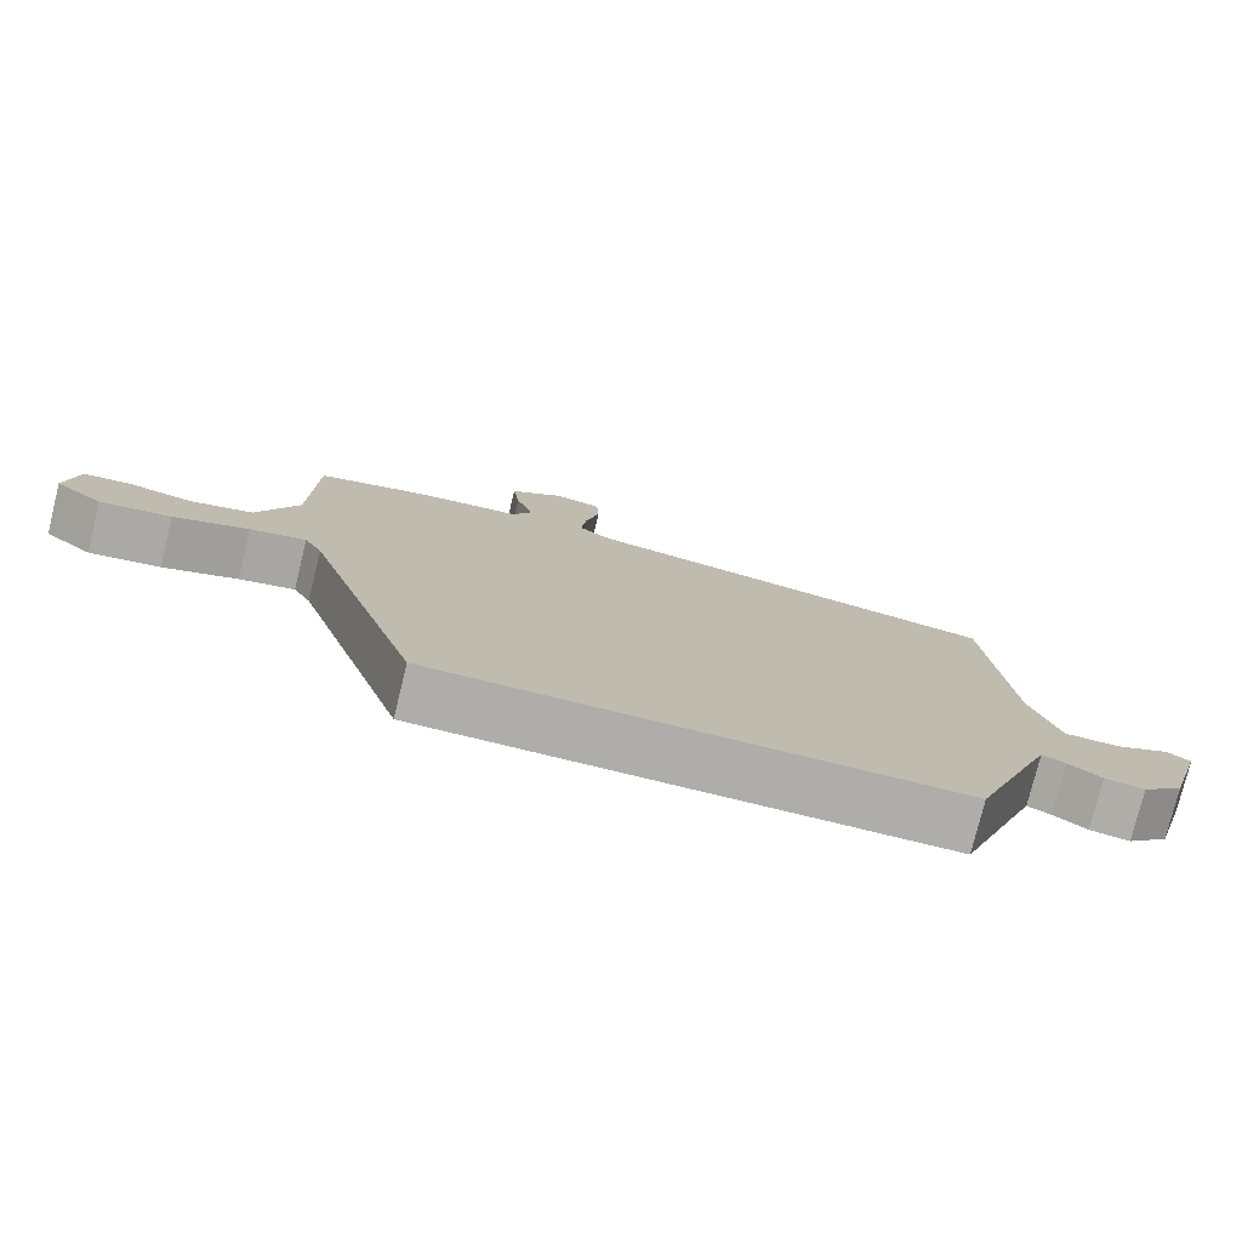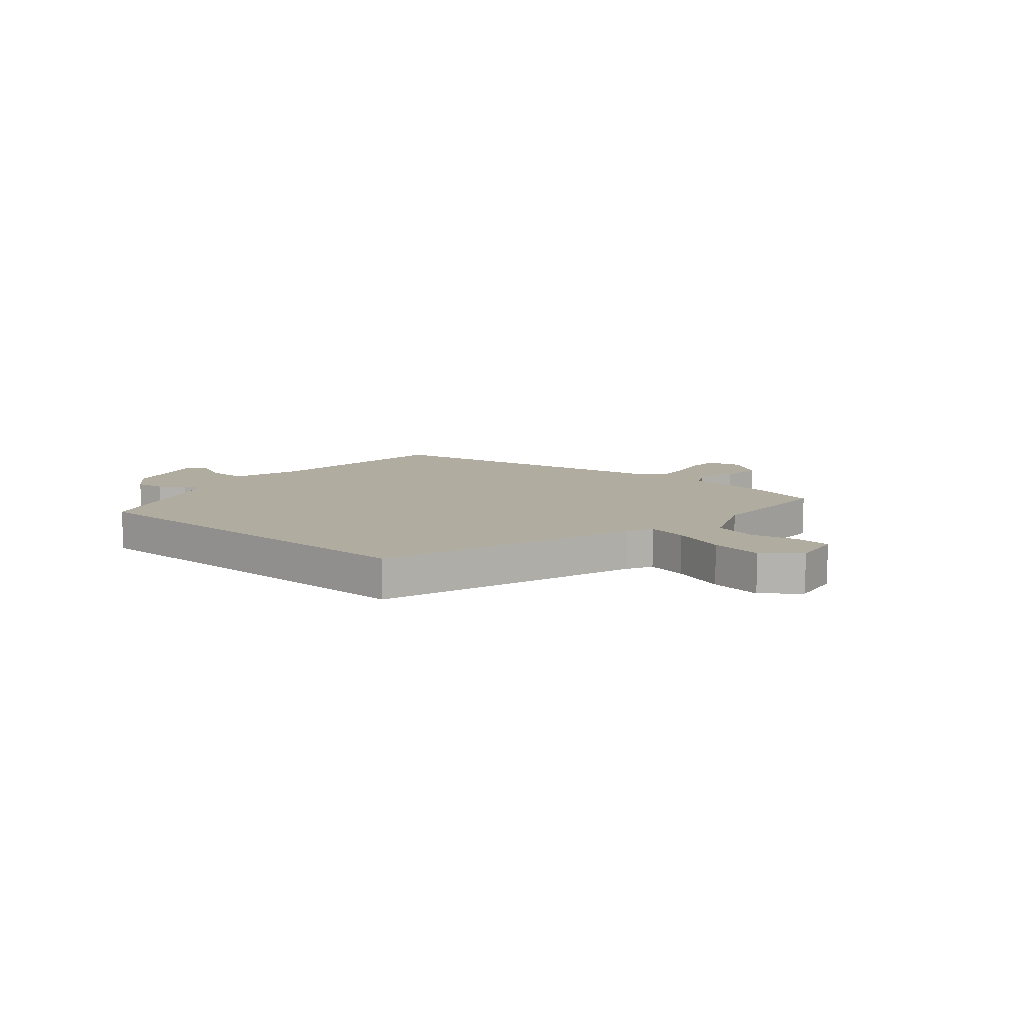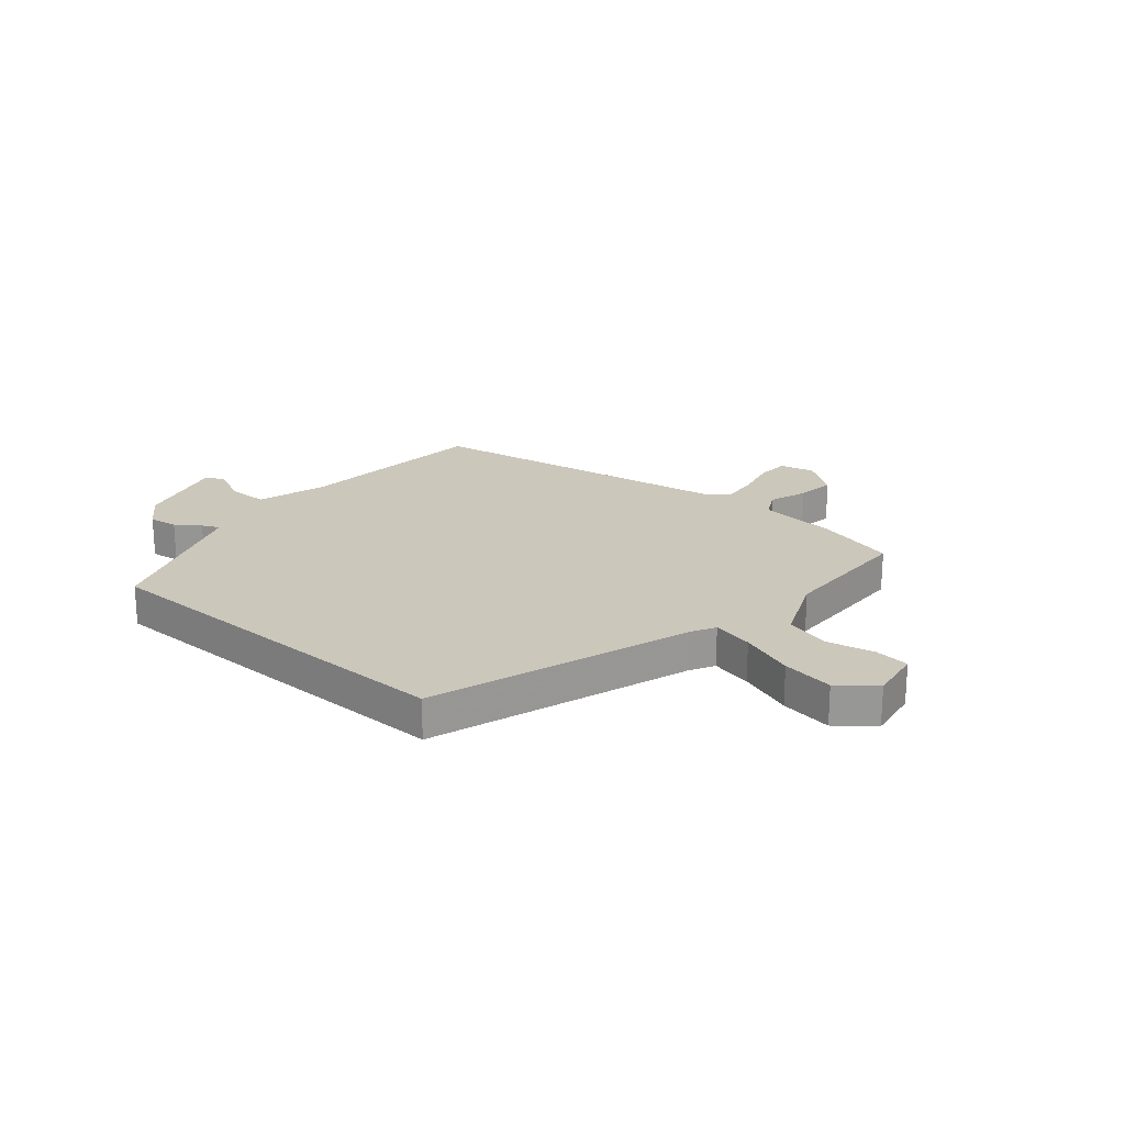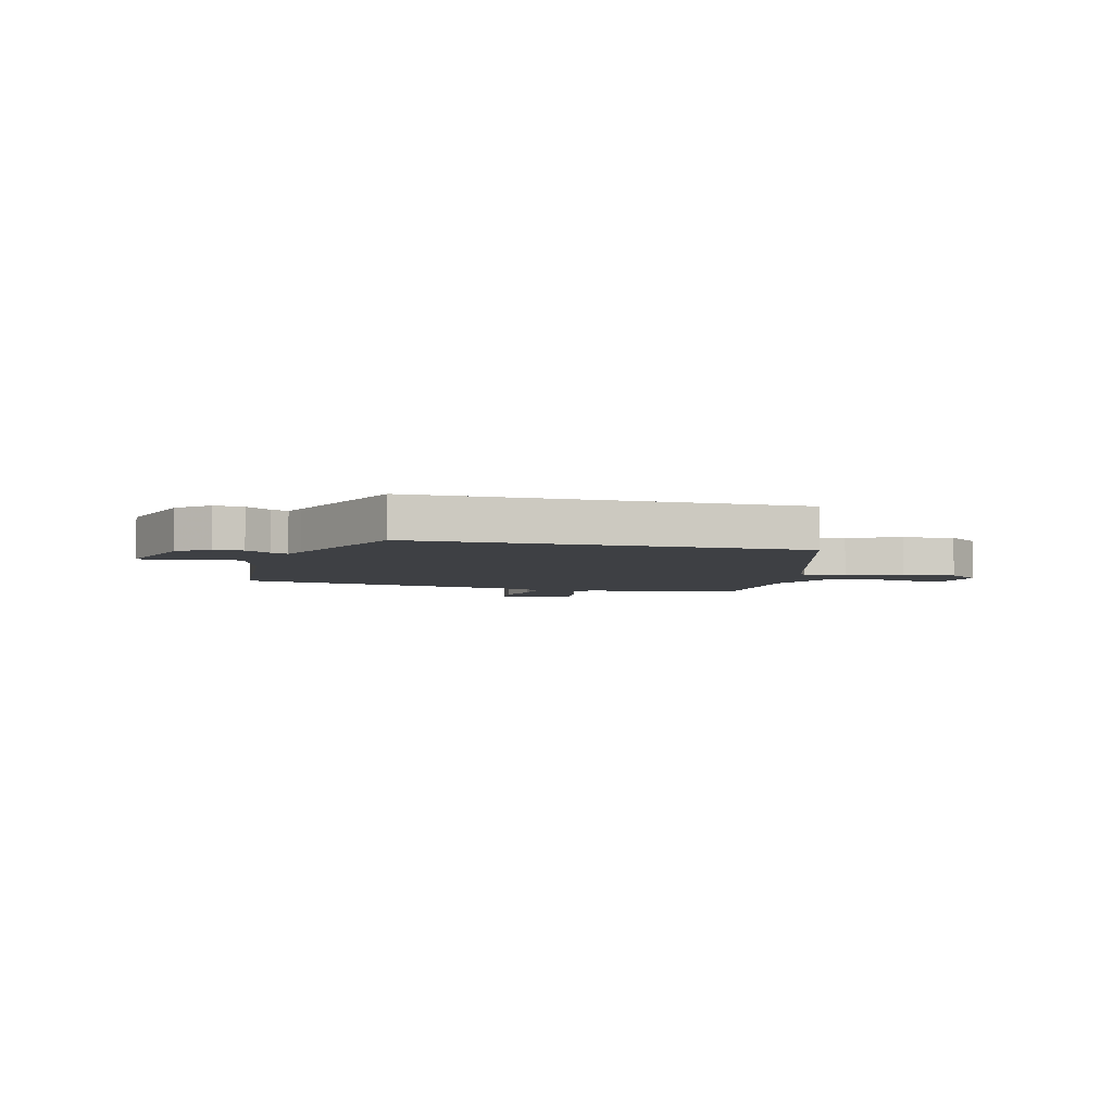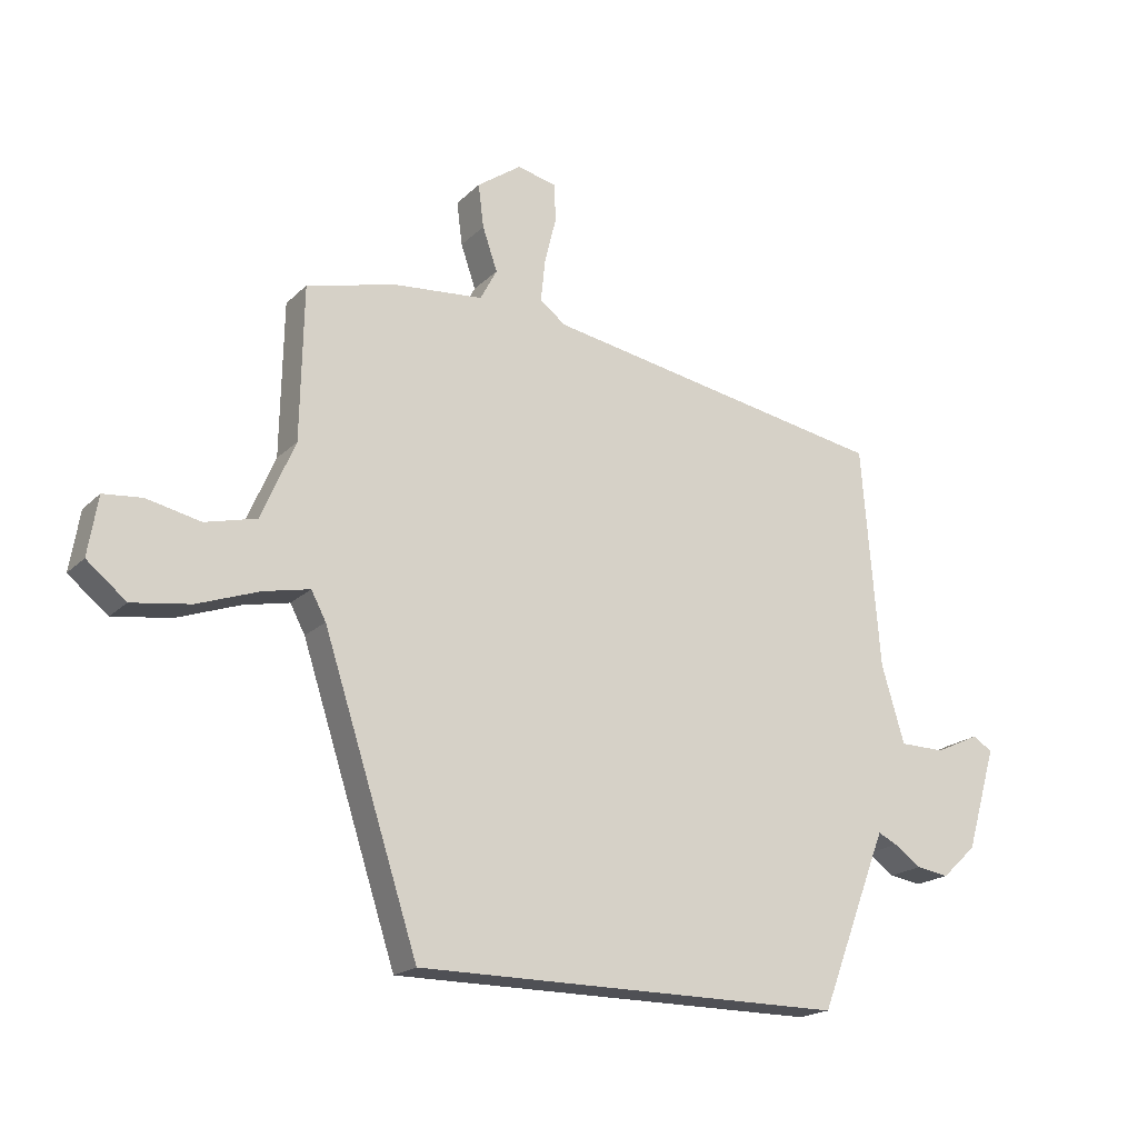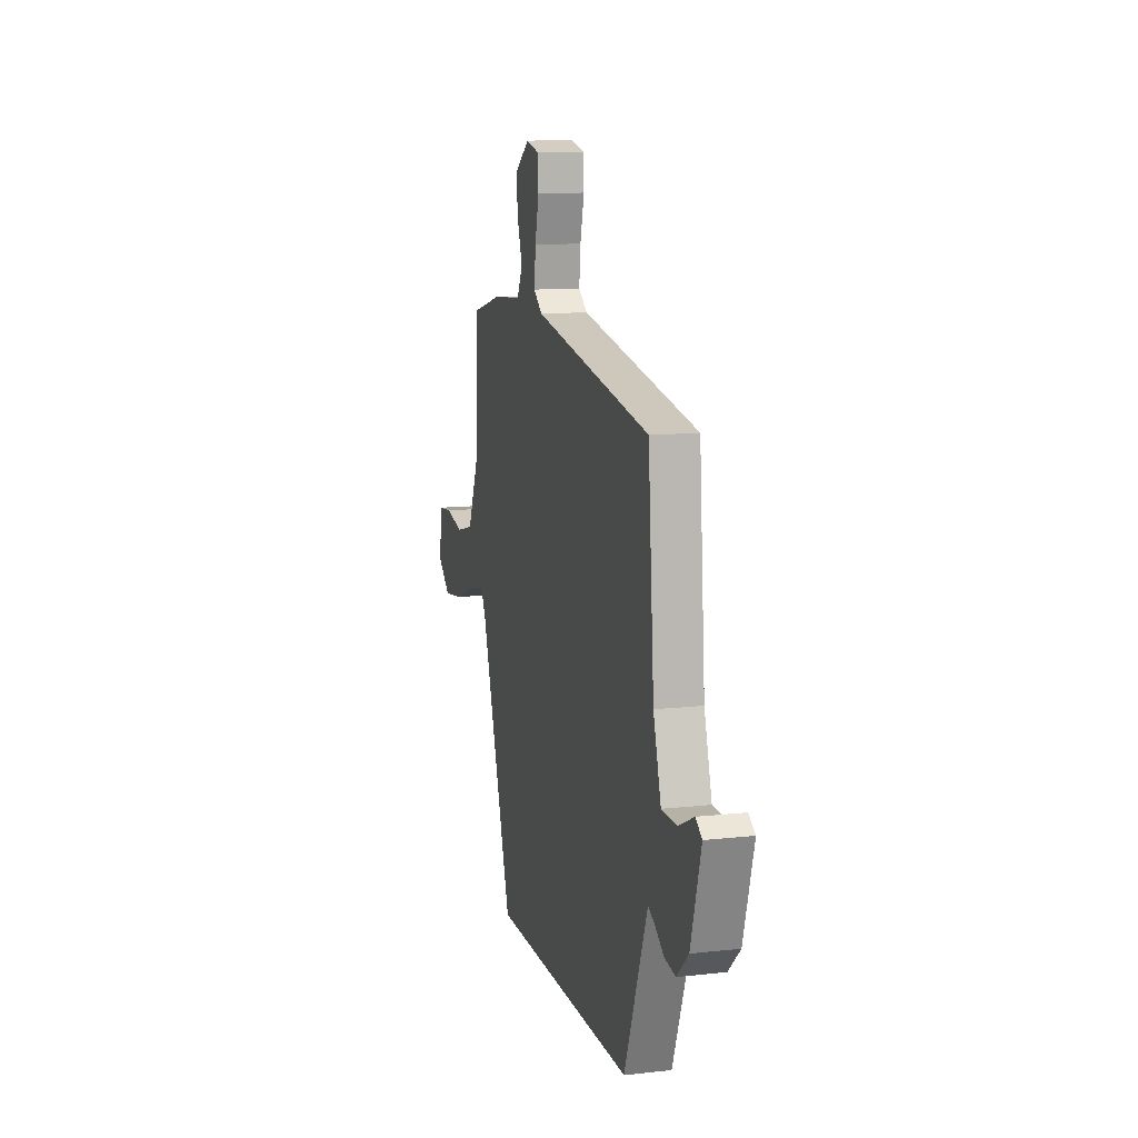
<metadata>
{"format":"obj","ext":"obj","renderer":"f3d","projection":"perspective","resolution":1024,"background":"white","views":[{"elev":-77.1,"azim":-13.7,"up":"+Z"},{"elev":9.9,"azim":-139.1,"up":"+Y"},{"elev":21.7,"azim":-139.2,"up":"+Y"},{"elev":-4.7,"azim":165.2,"up":"+Y"},{"elev":-19.3,"azim":-30.6,"up":"+Z"},{"elev":11.7,"azim":75.1,"up":"+Z"}]}
</metadata>
<code>
v 0.384 0.07 -0.5
v -0.312 0.07 -0.5
v -0.466 0.07 -0.027
v -0.49 0.07 0.018
v -0.565 0.07 0.002
v -0.665 0.07 -0.034
v -0.76 0.07 -0.048
v -0.824 0.07 0.004
v -0.808 0.07 0.1
v -0.745 0.07 0.106
v -0.658 0.07 0.087
v -0.575 0.07 0.108
v -0.52 0.07 0.235
v -0.515 0.07 0.483
v -0.369 0.07 0.52
v -0.225 0.07 0.533
v -0.198 0.07 0.584
v -0.222 0.07 0.654
v -0.231 0.07 0.724
v -0.159 0.07 0.775
v -0.096 0.07 0.76
v -0.093 0.07 0.7
v -0.112 0.07 0.623
v -0.119 0.07 0.555
v -0.077 0.07 0.523
v 0.485 0.07 0.423
v 0.514 0.07 0.064
v 0.551 0.07 -0.061
v 0.625 0.07 -0.062
v 0.697 0.07 -0.028
v 0.728 0.07 -0.049
v 0.679 0.07 -0.215
v 0.623 0.07 -0.267
v 0.57 0.07 -0.259
v 0.526 0.07 -0.228
v 0.495 0.07 -0.213
v 0.48 0.07 -0.251
v 0.384 0 -0.5
v -0.312 0 -0.5
v -0.466 0 -0.027
v -0.49 0 0.018
v -0.565 0 0.002
v -0.665 0 -0.034
v -0.76 0 -0.048
v -0.824 0 0.004
v -0.808 0 0.1
v -0.745 0 0.106
v -0.658 0 0.087
v -0.575 0 0.108
v -0.52 0 0.235
v -0.515 0 0.483
v -0.369 0 0.52
v -0.225 0 0.533
v -0.198 0 0.584
v -0.222 0 0.654
v -0.231 0 0.724
v -0.159 0 0.775
v -0.096 0 0.76
v -0.093 0 0.7
v -0.112 0 0.623
v -0.119 0 0.555
v -0.077 0 0.523
v 0.485 0 0.423
v 0.514 0 0.064
v 0.551 0 -0.061
v 0.625 0 -0.062
v 0.697 0 -0.028
v 0.728 0 -0.049
v 0.679 0 -0.215
v 0.623 0 -0.267
v 0.57 0 -0.259
v 0.526 0 -0.228
v 0.495 0 -0.213
v 0.48 0 -0.251
f 32 33 34 35
f 32 35 36
f 29 30 31 32
f 28 29 32 36
f 27 28 36 37
f 25 26 27 37
f 20 21 22 23
f 20 23 24
f 17 18 19 20
f 17 20 24
f 16 17 24 25
f 13 14 15 16
f 12 13 16 25
f 8 9 10 11
f 8 11 12
f 5 6 7 8
f 4 5 8 12
f 37 1 2 3
f 37 3 4
f 4 12 25 37
f 72 71 70 69
f 73 72 69
f 69 68 67 66
f 73 69 66 65
f 74 73 65 64
f 74 64 63 62
f 60 59 58 57
f 61 60 57
f 57 56 55 54
f 61 57 54
f 62 61 54 53
f 53 52 51 50
f 62 53 50 49
f 48 47 46 45
f 49 48 45
f 45 44 43 42
f 49 45 42 41
f 40 39 38 74
f 41 40 74
f 74 62 49 41
f 1 38 39 2
f 2 39 40 3
f 3 40 41 4
f 4 41 42 5
f 5 42 43 6
f 6 43 44 7
f 7 44 45 8
f 8 45 46 9
f 9 46 47 10
f 10 47 48 11
f 11 48 49 12
f 12 49 50 13
f 13 50 51 14
f 14 51 52 15
f 15 52 53 16
f 16 53 54 17
f 17 54 55 18
f 18 55 56 19
f 19 56 57 20
f 20 57 58 21
f 21 58 59 22
f 22 59 60 23
f 23 60 61 24
f 24 61 62 25
f 25 62 63 26
f 26 63 64 27
f 27 64 65 28
f 28 65 66 29
f 29 66 67 30
f 30 67 68 31
f 31 68 69 32
f 32 69 70 33
f 33 70 71 34
f 34 71 72 35
f 35 72 73 36
f 36 73 74 37
f 37 74 38 1

</code>
